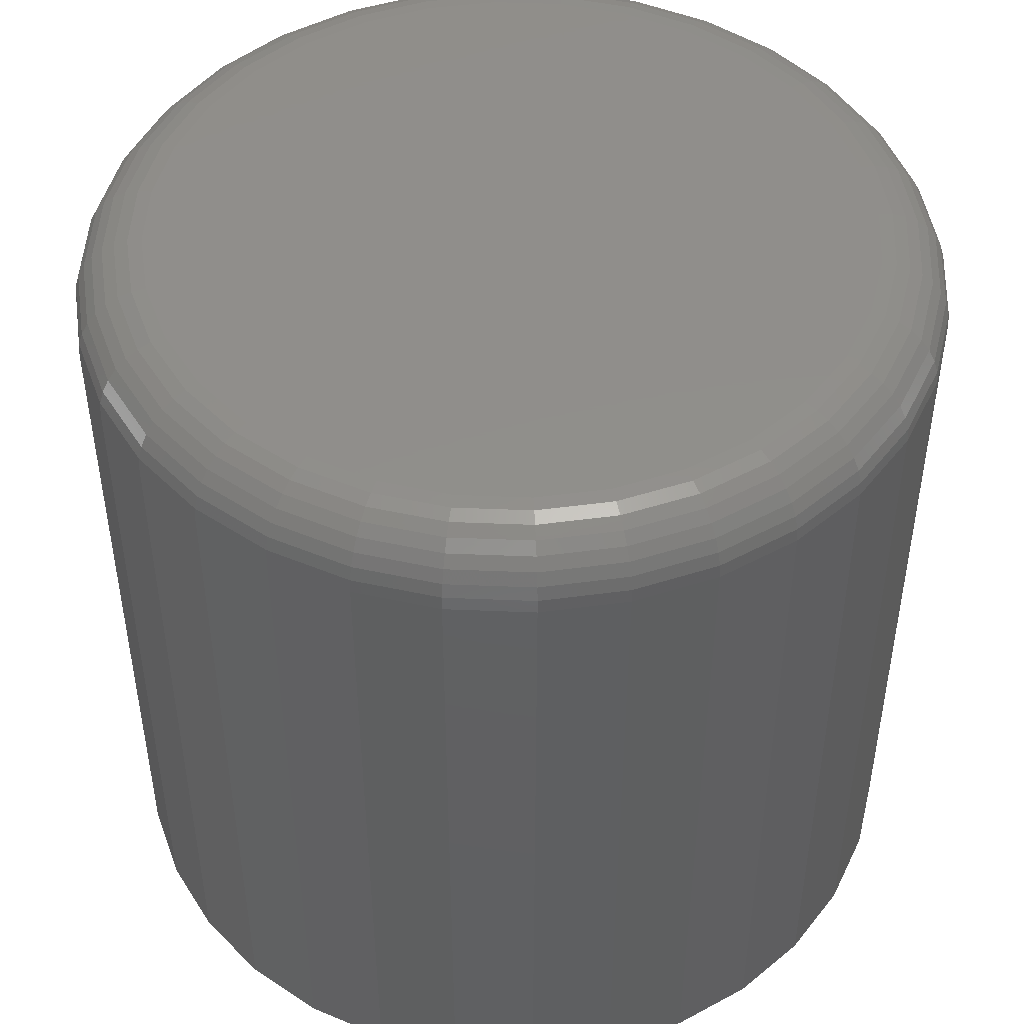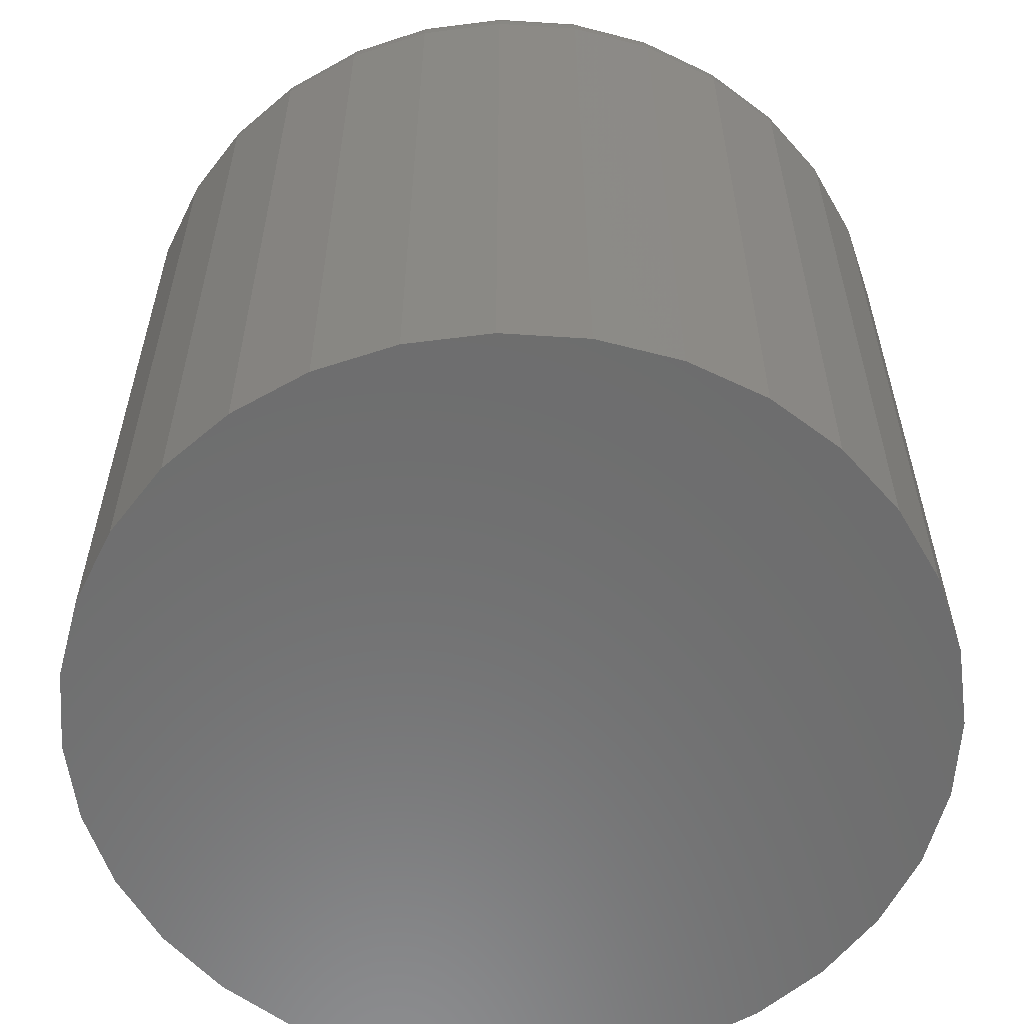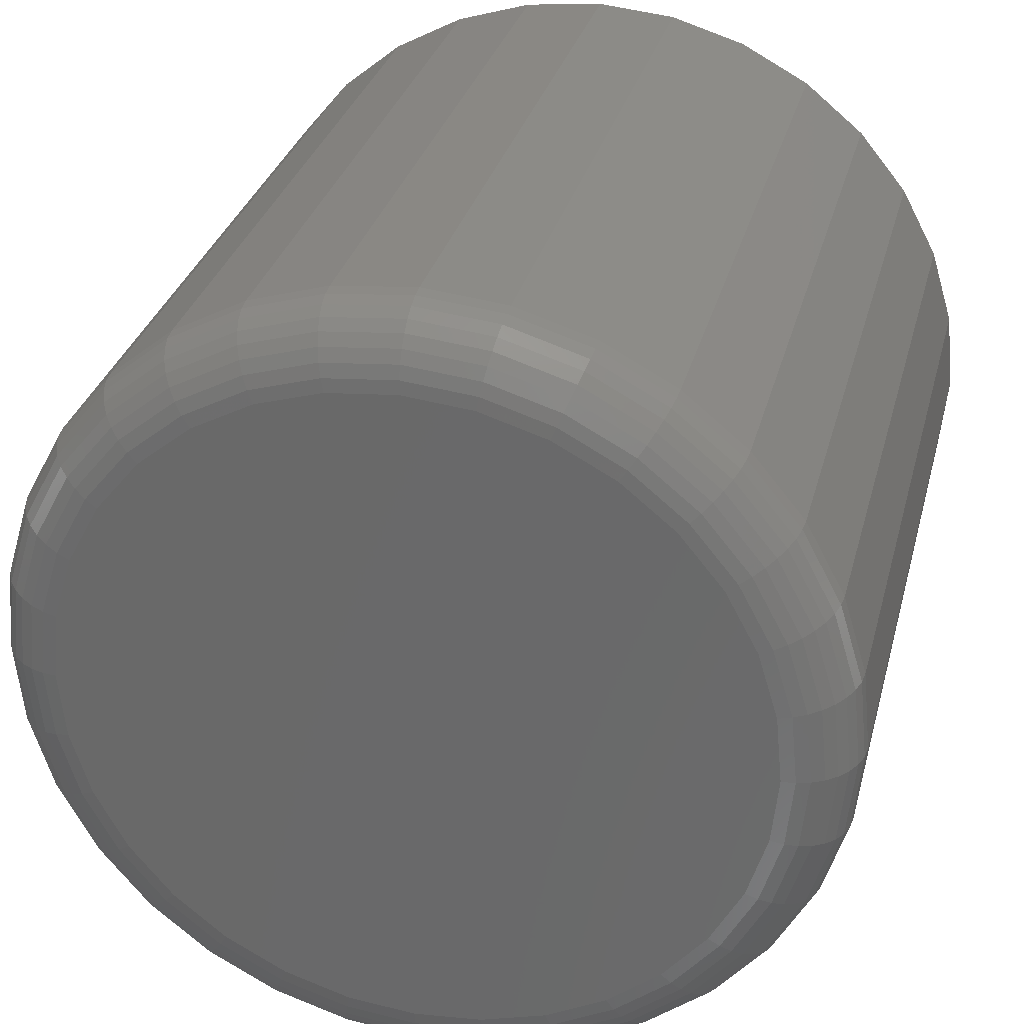
<metadata>
{"format":"stl","ext":"stl","renderer":"f3d","projection":"perspective","resolution":1024,"background":"white","views":[{"elev":47.7,"azim":-160.5,"up":"+Z"},{"elev":-58.9,"azim":-121.9,"up":"+Z"},{"elev":30.8,"azim":14.0,"up":"+Y"}]}
</metadata>
<code>
# stl→obj: 320 verts, 636 faces
v -0.01837 0.06881 0.1797
v 0.01212 0.06881 0.1797
v -0.003125 0.07031 0.1797
v -0.03302 0.06437 0.1797
v 0.02677 0.06437 0.1797
v -0.04653 0.05715 0.1797
v 0.04028 0.05715 0.1797
v -0.05837 0.04743 0.1797
v 0.05212 0.04743 0.1797
v 0.05212 -0.06306 0.1797
v -0.04653 -0.07277 0.1797
v 0.04028 -0.07277 0.1797
v -0.03302 -0.07999 0.1797
v 0.02677 -0.07999 0.1797
v -0.01837 -0.08444 0.1797
v 0.01212 -0.08444 0.1797
v -0.003125 -0.08594 0.1797
v 0.06183 0.03559 0.1797
v -0.06808 0.03559 0.1797
v 0.06905 0.02208 0.1797
v -0.0753 0.02208 0.1797
v 0.0735 0.007429 0.1797
v -0.07975 0.007429 0.1797
v 0.075 -0.007812 0.1797
v -0.08125 -0.007812 0.1797
v 0.0735 -0.02305 0.1797
v -0.07975 -0.02305 0.1797
v 0.06905 -0.03771 0.1797
v -0.0753 -0.03771 0.1797
v 0.06183 -0.05122 0.1797
v -0.06808 -0.05122 0.1797
v -0.05837 -0.06306 0.1797
v 0.09062 -0.007812 0
v 0.09062 -0.007812 0.1641
v 0.08882 -0.0261 0
v 0.08882 -0.0261 0.1641
v 0.08349 -0.04369 0
v 0.08349 -0.04369 0.1641
v 0.07483 -0.0599 0
v 0.07483 -0.0599 0.1641
v 0.06317 -0.0741 0
v 0.06317 -0.0741 0.1641
v 0.04896 -0.08576 0
v 0.04896 -0.08576 0.1641
v 0.03275 -0.09443 0
v 0.03275 -0.09443 0.1641
v 0.01516 -0.09976 0
v 0.01516 -0.09976 0.1641
v -0.003125 -0.1016 0
v -0.003125 -0.1016 0.1641
v -0.02141 -0.09976 0
v -0.02141 -0.09976 0.1641
v -0.039 -0.09443 0
v -0.039 -0.09443 0.1641
v -0.05521 -0.08576 0
v -0.05521 -0.08576 0.1641
v -0.06942 -0.0741 0
v -0.06942 -0.0741 0.1641
v -0.08108 -0.0599 0
v -0.08108 -0.0599 0.1641
v -0.08974 -0.04369 0
v -0.08974 -0.04369 0.1641
v -0.09507 -0.0261 0
v -0.09507 -0.0261 0.1641
v -0.09688 -0.007812 0
v -0.09688 -0.007812 0.1641
v -0.09507 0.01048 0
v -0.09507 0.01048 0.1641
v -0.08974 0.02806 0
v -0.08974 0.02806 0.1641
v -0.08108 0.04427 0
v -0.08108 0.04427 0.1641
v -0.06942 0.05848 0
v -0.06942 0.05848 0.1641
v -0.05521 0.07014 0
v -0.05521 0.07014 0.1641
v -0.039 0.0788 0
v -0.039 0.0788 0.1641
v -0.02141 0.08414 0
v -0.02141 0.08414 0.1641
v -0.003125 0.08594 0
v -0.003125 0.08594 0.1641
v 0.01516 0.08414 0
v 0.01516 0.08414 0.1641
v 0.03275 0.0788 0
v 0.03275 0.0788 0.1641
v 0.04896 0.07014 0
v 0.04896 0.07014 0.1641
v 0.06317 0.05848 0
v 0.06317 0.05848 0.1641
v 0.07483 0.04427 0
v 0.07483 0.04427 0.1641
v 0.08349 0.02806 0
v 0.08349 0.02806 0.1641
v 0.08882 0.01048 0
v 0.08882 0.01048 0.1641
v 0.07805 -0.007812 0.1794
v 0.07649 -0.02365 0.1794
v 0.08098 -0.007812 0.1785
v 0.07936 -0.02422 0.1785
v 0.08368 -0.007812 0.1771
v 0.08201 -0.02475 0.1771
v 0.08605 -0.007812 0.1751
v 0.08434 -0.02521 0.1751
v 0.08799 -0.007812 0.1727
v 0.08624 -0.02559 0.1727
v 0.08944 -0.007812 0.17
v 0.08766 -0.02587 0.17
v 0.09032 -0.007812 0.1671
v 0.08853 -0.02604 0.1671
v -0.08274 -0.02365 0.1794
v -0.0843 -0.007812 0.1794
v -0.08561 -0.02422 0.1785
v -0.08723 -0.007812 0.1785
v -0.08826 -0.02475 0.1771
v -0.08993 -0.007812 0.1771
v -0.09059 -0.02521 0.1751
v -0.0923 -0.007812 0.1751
v -0.09249 -0.02559 0.1727
v -0.09424 -0.007812 0.1727
v -0.09391 -0.02587 0.17
v -0.09569 -0.007812 0.17
v -0.09478 -0.02604 0.1671
v -0.09657 -0.007812 0.1671
v -0.07812 -0.03888 0.1794
v -0.08083 -0.04 0.1785
v -0.08332 -0.04103 0.1771
v -0.08551 -0.04194 0.1751
v -0.08731 -0.04268 0.1727
v -0.08864 -0.04323 0.17
v -0.08946 -0.04357 0.1671
v -0.07062 -0.05291 0.1794
v -0.07306 -0.05454 0.1785
v -0.0753 -0.05604 0.1771
v -0.07727 -0.05735 0.1751
v -0.07889 -0.05843 0.1727
v -0.08009 -0.05924 0.17
v -0.08083 -0.05973 0.1671
v -0.06052 -0.06521 0.1794
v -0.0626 -0.06728 0.1785
v -0.06451 -0.06919 0.1771
v -0.06618 -0.07087 0.1751
v -0.06755 -0.07224 0.1727
v -0.06858 -0.07326 0.17
v -0.0692 -0.07389 0.1671
v -0.04822 -0.07531 0.1794
v -0.04985 -0.07774 0.1785
v -0.05135 -0.07999 0.1771
v -0.05267 -0.08196 0.1751
v -0.05375 -0.08357 0.1727
v -0.05455 -0.08477 0.17
v -0.05504 -0.08551 0.1671
v -0.03419 -0.08281 0.1794
v -0.03531 -0.08551 0.1785
v -0.03634 -0.08801 0.1771
v -0.03725 -0.0902 0.1751
v -0.03799 -0.09199 0.1727
v -0.03855 -0.09333 0.17
v -0.03889 -0.09415 0.1671
v -0.01896 -0.08743 0.1794
v -0.01953 -0.0903 0.1785
v -0.02006 -0.09295 0.1771
v -0.02052 -0.09527 0.1751
v -0.0209 -0.09718 0.1727
v -0.02118 -0.09859 0.17
v -0.02136 -0.09947 0.1671
v -0.003125 -0.08899 0.1794
v -0.003125 -0.09192 0.1785
v -0.003125 -0.09462 0.1771
v -0.003125 -0.09699 0.1751
v -0.003125 -0.09893 0.1727
v -0.003125 -0.1004 0.17
v -0.003125 -0.1013 0.1671
v 0.01271 -0.08743 0.1794
v 0.01328 -0.0903 0.1785
v 0.01381 -0.09295 0.1771
v 0.01427 -0.09527 0.1751
v 0.01465 -0.09718 0.1727
v 0.01493 -0.09859 0.17
v 0.01511 -0.09947 0.1671
v 0.02794 -0.08281 0.1794
v 0.02906 -0.08551 0.1785
v 0.03009 -0.08801 0.1771
v 0.031 -0.0902 0.1751
v 0.03174 -0.09199 0.1727
v 0.0323 -0.09333 0.17
v 0.03264 -0.09415 0.1671
v 0.04197 -0.07531 0.1794
v 0.0436 -0.07774 0.1785
v 0.0451 -0.07999 0.1771
v 0.04642 -0.08196 0.1751
v 0.0475 -0.08357 0.1727
v 0.0483 -0.08477 0.17
v 0.04879 -0.08551 0.1671
v 0.05427 -0.06521 0.1794
v 0.05635 -0.06728 0.1785
v 0.05826 -0.06919 0.1771
v 0.05993 -0.07087 0.1751
v 0.0613 -0.07224 0.1727
v 0.06233 -0.07326 0.17
v 0.06295 -0.07389 0.1671
v 0.06437 -0.05291 0.1794
v 0.06681 -0.05454 0.1785
v 0.06905 -0.05604 0.1771
v 0.07102 -0.05735 0.1751
v 0.07264 -0.05843 0.1727
v 0.07384 -0.05924 0.17
v 0.07458 -0.05973 0.1671
v 0.07187 -0.03888 0.1794
v 0.07458 -0.04 0.1785
v 0.07707 -0.04103 0.1771
v 0.07926 -0.04194 0.1751
v 0.08106 -0.04268 0.1727
v 0.08239 -0.04323 0.17
v 0.08321 -0.04357 0.1671
v -0.08274 0.008024 0.1794
v -0.08561 0.008595 0.1785
v -0.08826 0.009122 0.1771
v -0.09059 0.009584 0.1751
v -0.09249 0.009963 0.1727
v -0.09391 0.01025 0.17
v -0.09478 0.01042 0.1671
v 0.07649 0.008024 0.1794
v 0.07936 0.008595 0.1785
v 0.08201 0.009122 0.1771
v 0.08434 0.009584 0.1751
v 0.08624 0.009963 0.1727
v 0.08766 0.01025 0.17
v 0.08853 0.01042 0.1671
v 0.07187 0.02325 0.1794
v 0.07458 0.02437 0.1785
v 0.07707 0.02541 0.1771
v 0.07926 0.02631 0.1751
v 0.08106 0.02706 0.1727
v 0.08239 0.02761 0.17
v 0.08321 0.02795 0.1671
v 0.06437 0.03728 0.1794
v 0.06681 0.03891 0.1785
v 0.06905 0.04041 0.1771
v 0.07102 0.04173 0.1751
v 0.07264 0.04281 0.1727
v 0.07384 0.04361 0.17
v 0.07458 0.04411 0.1671
v 0.05427 0.04959 0.1794
v 0.05635 0.05166 0.1785
v 0.05826 0.05357 0.1771
v 0.05993 0.05524 0.1751
v 0.0613 0.05662 0.1727
v 0.06233 0.05764 0.17
v 0.06295 0.05827 0.1671
v 0.04197 0.05968 0.1794
v 0.0436 0.06212 0.1785
v 0.0451 0.06436 0.1771
v 0.04642 0.06633 0.1751
v 0.0475 0.06795 0.1727
v 0.0483 0.06915 0.17
v 0.04879 0.06989 0.1671
v 0.02794 0.06718 0.1794
v 0.02906 0.06989 0.1785
v 0.03009 0.07239 0.1771
v 0.031 0.07457 0.1751
v 0.03174 0.07637 0.1727
v 0.0323 0.0777 0.17
v 0.03264 0.07852 0.1671
v 0.01271 0.0718 0.1794
v 0.01328 0.07468 0.1785
v 0.01381 0.07733 0.1771
v 0.01427 0.07965 0.1751
v 0.01465 0.08155 0.1727
v 0.01493 0.08297 0.17
v 0.01511 0.08384 0.1671
v -0.003125 0.07336 0.1794
v -0.003125 0.07629 0.1785
v -0.003125 0.07899 0.1771
v -0.003125 0.08136 0.1751
v -0.003125 0.0833 0.1727
v -0.003125 0.08475 0.17
v -0.003125 0.08564 0.1671
v -0.01896 0.0718 0.1794
v -0.01953 0.07468 0.1785
v -0.02006 0.07733 0.1771
v -0.02052 0.07965 0.1751
v -0.0209 0.08155 0.1727
v -0.02118 0.08297 0.17
v -0.02136 0.08384 0.1671
v -0.03419 0.06718 0.1794
v -0.03531 0.06989 0.1785
v -0.03634 0.07239 0.1771
v -0.03725 0.07457 0.1751
v -0.03799 0.07637 0.1727
v -0.03855 0.0777 0.17
v -0.03889 0.07852 0.1671
v -0.04822 0.05968 0.1794
v -0.04985 0.06212 0.1785
v -0.05135 0.06436 0.1771
v -0.05267 0.06633 0.1751
v -0.05375 0.06795 0.1727
v -0.05455 0.06915 0.17
v -0.05504 0.06989 0.1671
v -0.06052 0.04959 0.1794
v -0.0626 0.05166 0.1785
v -0.06451 0.05357 0.1771
v -0.06618 0.05524 0.1751
v -0.06755 0.05662 0.1727
v -0.06858 0.05764 0.17
v -0.0692 0.05827 0.1671
v -0.07062 0.03728 0.1794
v -0.07306 0.03891 0.1785
v -0.0753 0.04041 0.1771
v -0.07727 0.04173 0.1751
v -0.07889 0.04281 0.1727
v -0.08009 0.04361 0.17
v -0.08083 0.04411 0.1671
v -0.07812 0.02325 0.1794
v -0.08083 0.02437 0.1785
v -0.08332 0.02541 0.1771
v -0.08551 0.02631 0.1751
v -0.08731 0.02706 0.1727
v -0.08864 0.02761 0.17
v -0.08946 0.02795 0.1671
f 1 2 3
f 2 1 4
f 2 4 5
f 5 4 6
f 5 6 7
f 7 6 8
f 7 8 9
f 10 11 12
f 12 11 13
f 12 13 14
f 14 13 15
f 14 15 16
f 16 15 17
f 9 8 18
f 18 8 19
f 18 19 20
f 20 19 21
f 20 21 22
f 22 21 23
f 22 23 24
f 24 23 25
f 24 25 26
f 26 25 27
f 26 27 28
f 28 27 29
f 28 29 30
f 30 29 31
f 30 31 10
f 10 31 32
f 10 32 11
f 33 34 35
f 35 34 36
f 35 36 37
f 37 36 38
f 37 38 39
f 39 38 40
f 39 40 41
f 41 40 42
f 41 42 43
f 43 42 44
f 43 44 45
f 45 44 46
f 45 46 47
f 47 46 48
f 47 48 49
f 49 48 50
f 49 50 51
f 51 50 52
f 51 52 53
f 53 52 54
f 53 54 55
f 55 54 56
f 55 56 57
f 57 56 58
f 57 58 59
f 59 58 60
f 59 60 61
f 61 60 62
f 61 62 63
f 63 62 64
f 63 64 65
f 65 64 66
f 65 66 67
f 67 66 68
f 67 68 69
f 69 68 70
f 69 70 71
f 71 70 72
f 71 72 73
f 73 72 74
f 73 74 75
f 75 74 76
f 75 76 77
f 77 76 78
f 77 78 79
f 79 78 80
f 79 80 81
f 81 80 82
f 81 82 83
f 83 82 84
f 83 84 85
f 85 84 86
f 85 86 87
f 87 86 88
f 87 88 89
f 89 88 90
f 89 90 91
f 91 90 92
f 91 92 93
f 93 92 94
f 93 94 95
f 95 94 96
f 95 96 33
f 33 96 34
f 24 26 97
f 97 26 98
f 97 98 99
f 99 98 100
f 99 100 101
f 101 100 102
f 101 102 103
f 103 102 104
f 103 104 105
f 105 104 106
f 105 106 107
f 107 106 108
f 107 108 109
f 109 108 110
f 109 110 34
f 34 110 36
f 27 25 111
f 111 25 112
f 111 112 113
f 113 112 114
f 113 114 115
f 115 114 116
f 115 116 117
f 117 116 118
f 117 118 119
f 119 118 120
f 119 120 121
f 121 120 122
f 121 122 123
f 123 122 124
f 123 124 64
f 64 124 66
f 29 27 125
f 125 27 111
f 125 111 126
f 126 111 113
f 126 113 127
f 127 113 115
f 127 115 128
f 128 115 117
f 128 117 129
f 129 117 119
f 129 119 130
f 130 119 121
f 130 121 131
f 131 121 123
f 131 123 62
f 62 123 64
f 31 29 132
f 132 29 125
f 132 125 133
f 133 125 126
f 133 126 134
f 134 126 127
f 134 127 135
f 135 127 128
f 135 128 136
f 136 128 129
f 136 129 137
f 137 129 130
f 137 130 138
f 138 130 131
f 138 131 60
f 60 131 62
f 32 31 139
f 139 31 132
f 139 132 140
f 140 132 133
f 140 133 141
f 141 133 134
f 141 134 142
f 142 134 135
f 142 135 143
f 143 135 136
f 143 136 144
f 144 136 137
f 144 137 145
f 145 137 138
f 145 138 58
f 58 138 60
f 11 32 146
f 146 32 139
f 146 139 147
f 147 139 140
f 147 140 148
f 148 140 141
f 148 141 149
f 149 141 142
f 149 142 150
f 150 142 143
f 150 143 151
f 151 143 144
f 151 144 152
f 152 144 145
f 152 145 56
f 56 145 58
f 13 11 153
f 153 11 146
f 153 146 154
f 154 146 147
f 154 147 155
f 155 147 148
f 155 148 156
f 156 148 149
f 156 149 157
f 157 149 150
f 157 150 158
f 158 150 151
f 158 151 159
f 159 151 152
f 159 152 54
f 54 152 56
f 15 13 160
f 160 13 153
f 160 153 161
f 161 153 154
f 161 154 162
f 162 154 155
f 162 155 163
f 163 155 156
f 163 156 164
f 164 156 157
f 164 157 165
f 165 157 158
f 165 158 166
f 166 158 159
f 166 159 52
f 52 159 54
f 17 15 167
f 167 15 160
f 167 160 168
f 168 160 161
f 168 161 169
f 169 161 162
f 169 162 170
f 170 162 163
f 170 163 171
f 171 163 164
f 171 164 172
f 172 164 165
f 172 165 173
f 173 165 166
f 173 166 50
f 50 166 52
f 16 17 174
f 174 17 167
f 174 167 175
f 175 167 168
f 175 168 176
f 176 168 169
f 176 169 177
f 177 169 170
f 177 170 178
f 178 170 171
f 178 171 179
f 179 171 172
f 179 172 180
f 180 172 173
f 180 173 48
f 48 173 50
f 14 16 181
f 181 16 174
f 181 174 182
f 182 174 175
f 182 175 183
f 183 175 176
f 183 176 184
f 184 176 177
f 184 177 185
f 185 177 178
f 185 178 186
f 186 178 179
f 186 179 187
f 187 179 180
f 187 180 46
f 46 180 48
f 12 14 188
f 188 14 181
f 188 181 189
f 189 181 182
f 189 182 190
f 190 182 183
f 190 183 191
f 191 183 184
f 191 184 192
f 192 184 185
f 192 185 193
f 193 185 186
f 193 186 194
f 194 186 187
f 194 187 44
f 44 187 46
f 10 12 195
f 195 12 188
f 195 188 196
f 196 188 189
f 196 189 197
f 197 189 190
f 197 190 198
f 198 190 191
f 198 191 199
f 199 191 192
f 199 192 200
f 200 192 193
f 200 193 201
f 201 193 194
f 201 194 42
f 42 194 44
f 30 10 202
f 202 10 195
f 202 195 203
f 203 195 196
f 203 196 204
f 204 196 197
f 204 197 205
f 205 197 198
f 205 198 206
f 206 198 199
f 206 199 207
f 207 199 200
f 207 200 208
f 208 200 201
f 208 201 40
f 40 201 42
f 28 30 209
f 209 30 202
f 209 202 210
f 210 202 203
f 210 203 211
f 211 203 204
f 211 204 212
f 212 204 205
f 212 205 213
f 213 205 206
f 213 206 214
f 214 206 207
f 214 207 215
f 215 207 208
f 215 208 38
f 38 208 40
f 26 28 98
f 98 28 209
f 98 209 100
f 100 209 210
f 100 210 102
f 102 210 211
f 102 211 104
f 104 211 212
f 104 212 106
f 106 212 213
f 106 213 108
f 108 213 214
f 108 214 110
f 110 214 215
f 110 215 36
f 36 215 38
f 25 23 112
f 112 23 216
f 112 216 114
f 114 216 217
f 114 217 116
f 116 217 218
f 116 218 118
f 118 218 219
f 118 219 120
f 120 219 220
f 120 220 122
f 122 220 221
f 122 221 124
f 124 221 222
f 124 222 66
f 66 222 68
f 22 24 223
f 223 24 97
f 223 97 224
f 224 97 99
f 224 99 225
f 225 99 101
f 225 101 226
f 226 101 103
f 226 103 227
f 227 103 105
f 227 105 228
f 228 105 107
f 228 107 229
f 229 107 109
f 229 109 96
f 96 109 34
f 20 22 230
f 230 22 223
f 230 223 231
f 231 223 224
f 231 224 232
f 232 224 225
f 232 225 233
f 233 225 226
f 233 226 234
f 234 226 227
f 234 227 235
f 235 227 228
f 235 228 236
f 236 228 229
f 236 229 94
f 94 229 96
f 18 20 237
f 237 20 230
f 237 230 238
f 238 230 231
f 238 231 239
f 239 231 232
f 239 232 240
f 240 232 233
f 240 233 241
f 241 233 234
f 241 234 242
f 242 234 235
f 242 235 243
f 243 235 236
f 243 236 92
f 92 236 94
f 9 18 244
f 244 18 237
f 244 237 245
f 245 237 238
f 245 238 246
f 246 238 239
f 246 239 247
f 247 239 240
f 247 240 248
f 248 240 241
f 248 241 249
f 249 241 242
f 249 242 250
f 250 242 243
f 250 243 90
f 90 243 92
f 7 9 251
f 251 9 244
f 251 244 252
f 252 244 245
f 252 245 253
f 253 245 246
f 253 246 254
f 254 246 247
f 254 247 255
f 255 247 248
f 255 248 256
f 256 248 249
f 256 249 257
f 257 249 250
f 257 250 88
f 88 250 90
f 5 7 258
f 258 7 251
f 258 251 259
f 259 251 252
f 259 252 260
f 260 252 253
f 260 253 261
f 261 253 254
f 261 254 262
f 262 254 255
f 262 255 263
f 263 255 256
f 263 256 264
f 264 256 257
f 264 257 86
f 86 257 88
f 2 5 265
f 265 5 258
f 265 258 266
f 266 258 259
f 266 259 267
f 267 259 260
f 267 260 268
f 268 260 261
f 268 261 269
f 269 261 262
f 269 262 270
f 270 262 263
f 270 263 271
f 271 263 264
f 271 264 84
f 84 264 86
f 3 2 272
f 272 2 265
f 272 265 273
f 273 265 266
f 273 266 274
f 274 266 267
f 274 267 275
f 275 267 268
f 275 268 276
f 276 268 269
f 276 269 277
f 277 269 270
f 277 270 278
f 278 270 271
f 278 271 82
f 82 271 84
f 1 3 279
f 279 3 272
f 279 272 280
f 280 272 273
f 280 273 281
f 281 273 274
f 281 274 282
f 282 274 275
f 282 275 283
f 283 275 276
f 283 276 284
f 284 276 277
f 284 277 285
f 285 277 278
f 285 278 80
f 80 278 82
f 4 1 286
f 286 1 279
f 286 279 287
f 287 279 280
f 287 280 288
f 288 280 281
f 288 281 289
f 289 281 282
f 289 282 290
f 290 282 283
f 290 283 291
f 291 283 284
f 291 284 292
f 292 284 285
f 292 285 78
f 78 285 80
f 6 4 293
f 293 4 286
f 293 286 294
f 294 286 287
f 294 287 295
f 295 287 288
f 295 288 296
f 296 288 289
f 296 289 297
f 297 289 290
f 297 290 298
f 298 290 291
f 298 291 299
f 299 291 292
f 299 292 76
f 76 292 78
f 8 6 300
f 300 6 293
f 300 293 301
f 301 293 294
f 301 294 302
f 302 294 295
f 302 295 303
f 303 295 296
f 303 296 304
f 304 296 297
f 304 297 305
f 305 297 298
f 305 298 306
f 306 298 299
f 306 299 74
f 74 299 76
f 19 8 307
f 307 8 300
f 307 300 308
f 308 300 301
f 308 301 309
f 309 301 302
f 309 302 310
f 310 302 303
f 310 303 311
f 311 303 304
f 311 304 312
f 312 304 305
f 312 305 313
f 313 305 306
f 313 306 72
f 72 306 74
f 21 19 314
f 314 19 307
f 314 307 315
f 315 307 308
f 315 308 316
f 316 308 309
f 316 309 317
f 317 309 310
f 317 310 318
f 318 310 311
f 318 311 319
f 319 311 312
f 319 312 320
f 320 312 313
f 320 313 70
f 70 313 72
f 23 21 216
f 216 21 314
f 216 314 217
f 217 314 315
f 217 315 218
f 218 315 316
f 218 316 219
f 219 316 317
f 219 317 220
f 220 317 318
f 220 318 221
f 221 318 319
f 221 319 222
f 222 319 320
f 222 320 68
f 68 320 70
f 81 83 79
f 77 79 83
f 85 77 83
f 75 77 85
f 87 75 85
f 45 53 43
f 51 53 45
f 47 51 45
f 49 51 47
f 53 55 43
f 43 55 57
f 43 57 41
f 41 57 59
f 41 59 39
f 39 59 61
f 39 61 37
f 37 61 63
f 37 63 35
f 35 63 65
f 35 65 33
f 33 65 67
f 33 67 95
f 95 67 69
f 95 69 93
f 93 69 71
f 93 71 91
f 91 71 73
f 91 73 89
f 89 73 75
f 89 75 87

</code>
